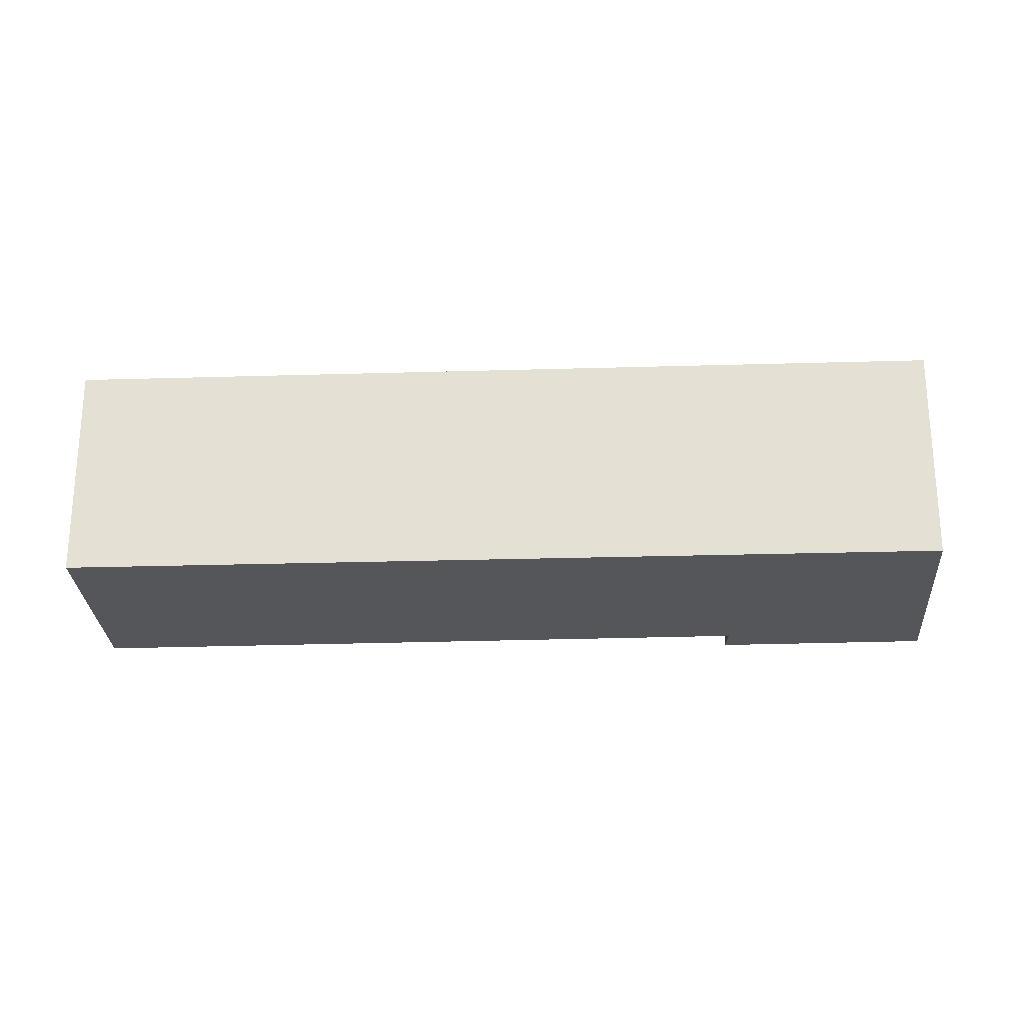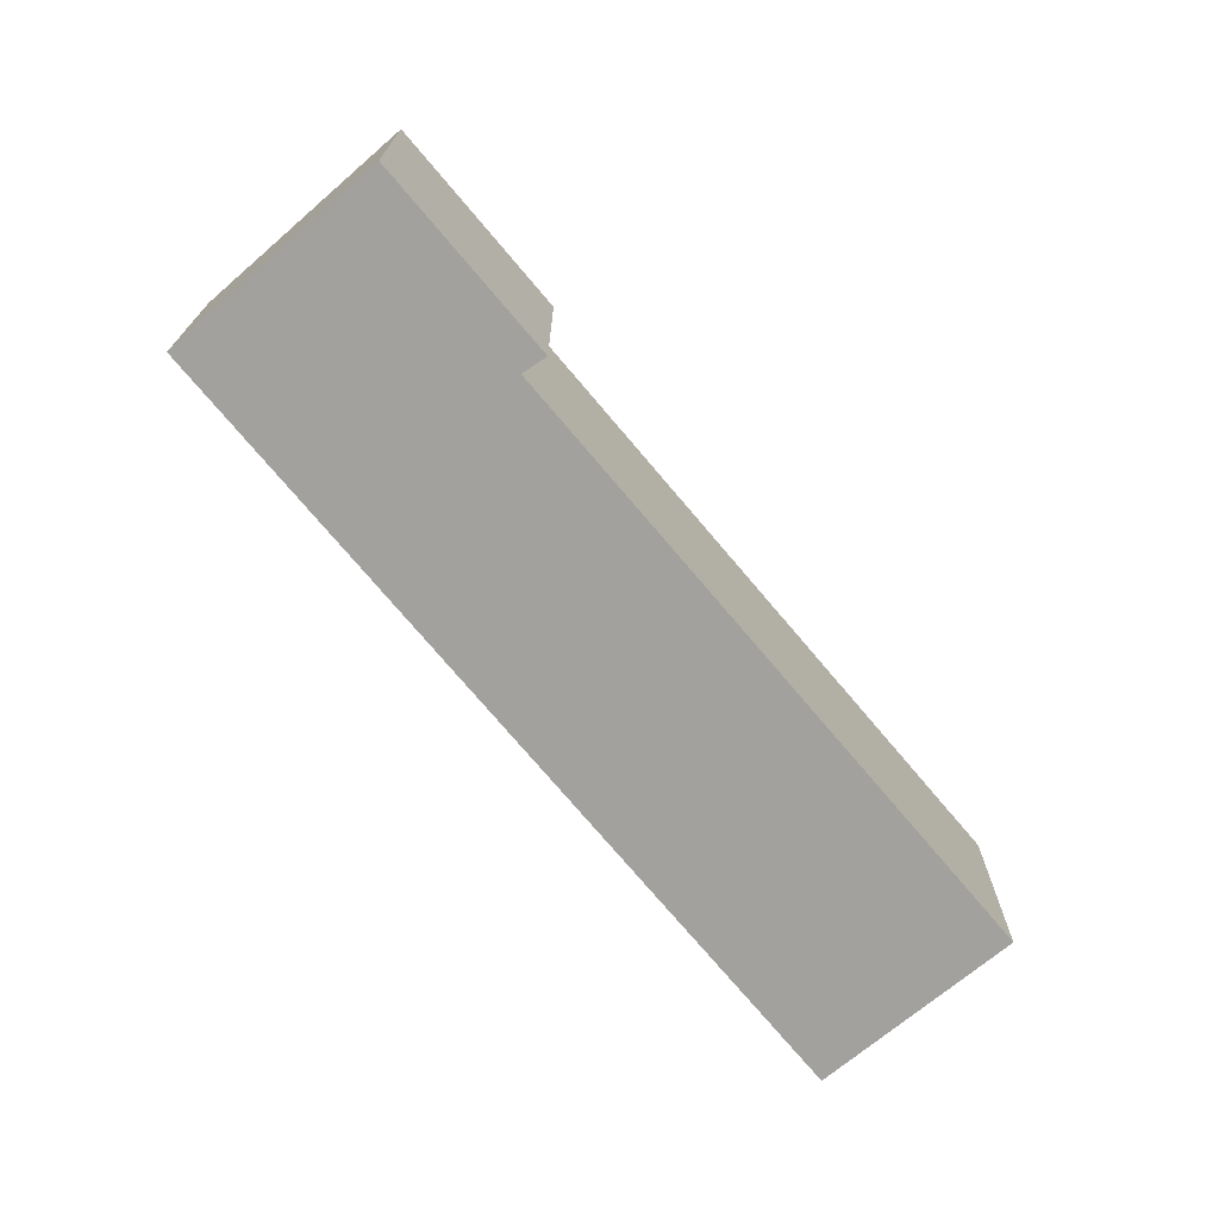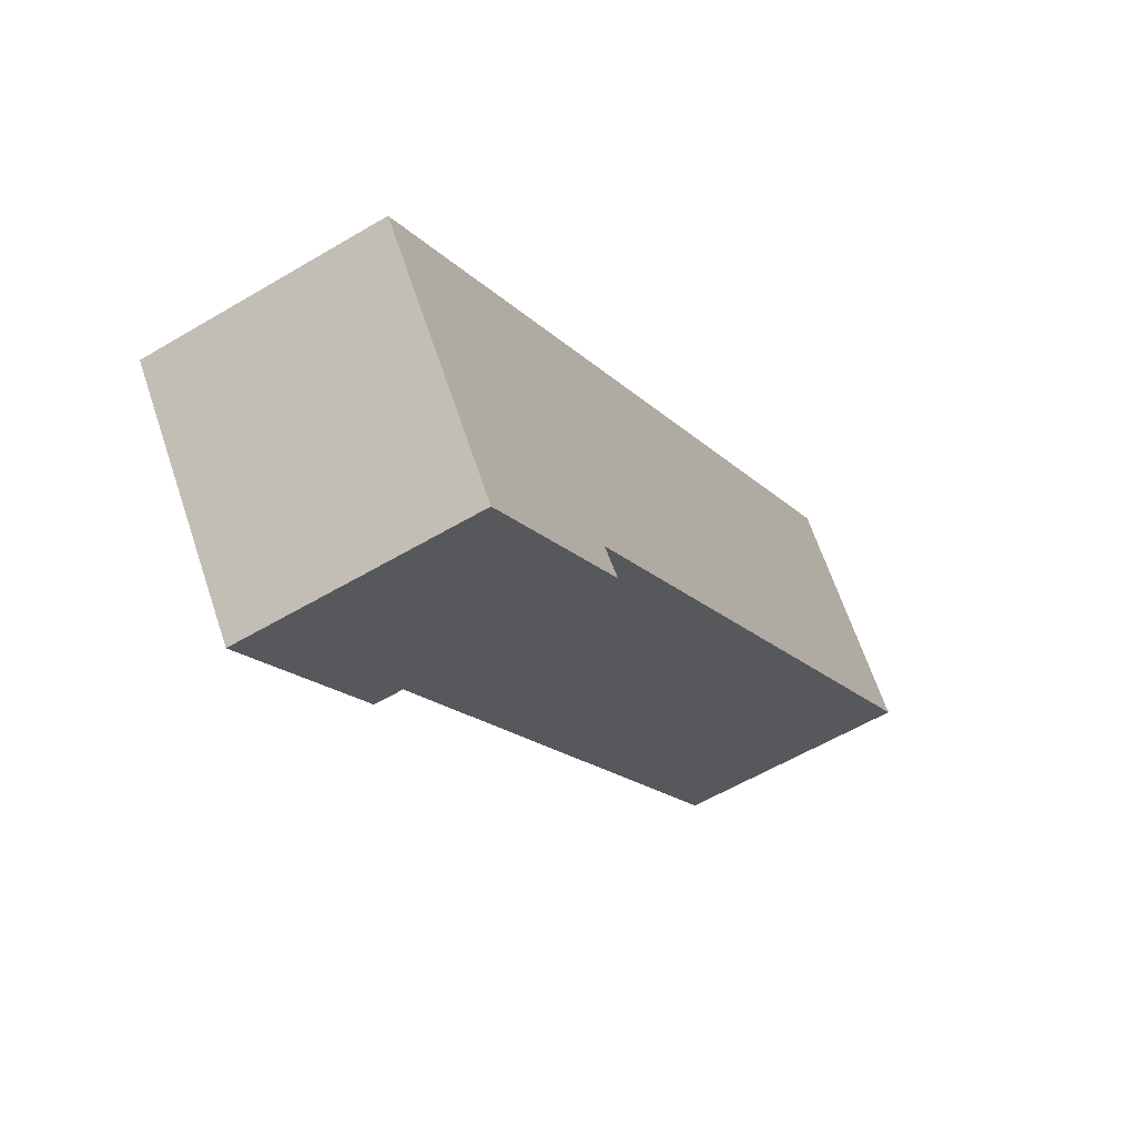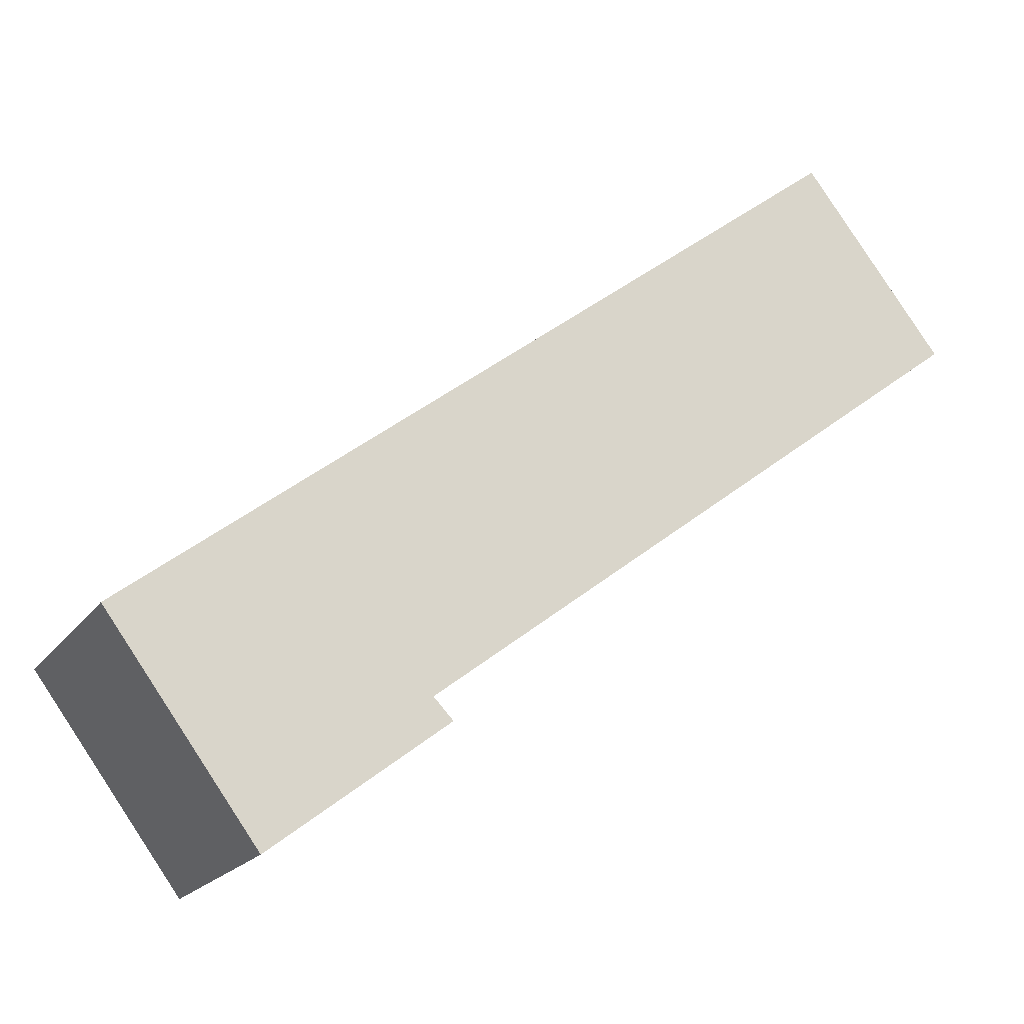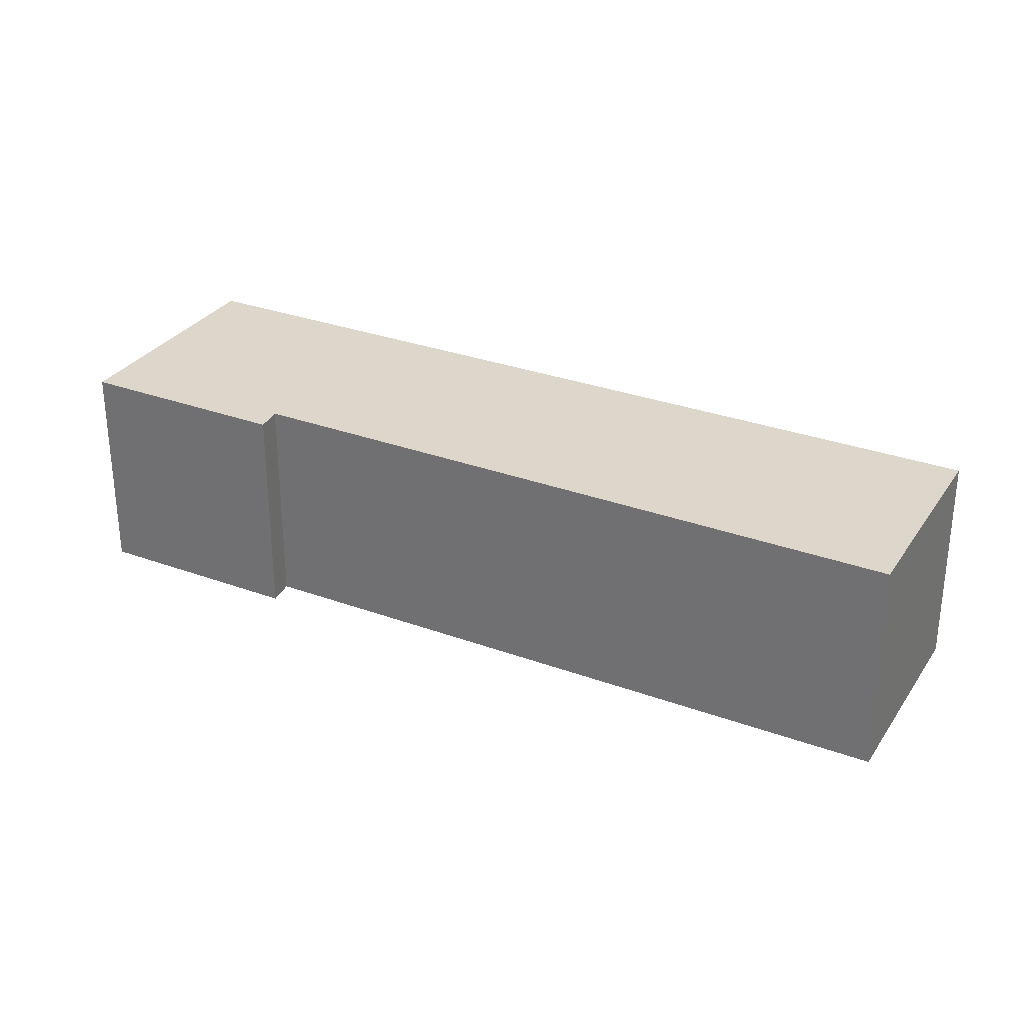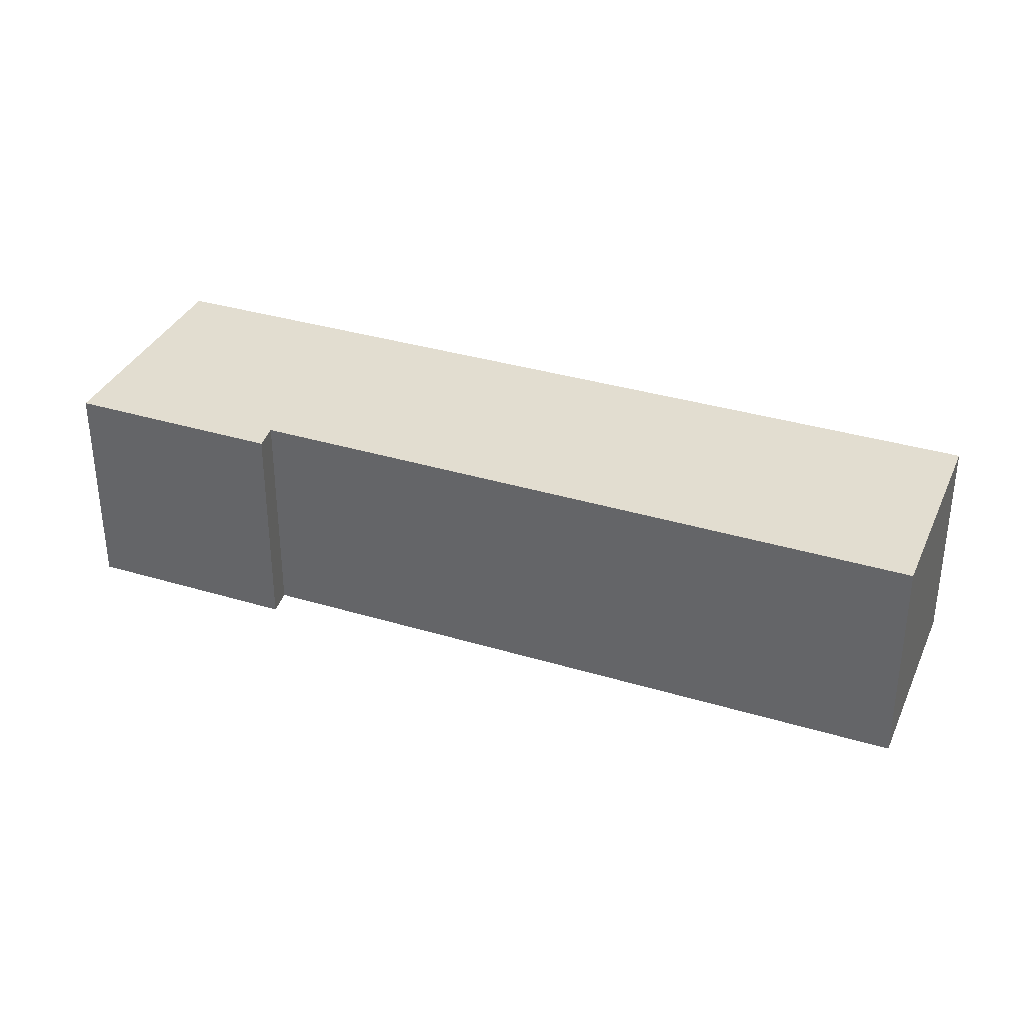
<metadata>
{"format":"obj","ext":"obj","renderer":"f3d","projection":"perspective","resolution":1024,"background":"white","views":[{"elev":-25.7,"azim":40.7,"up":"+Y"},{"elev":-72.1,"azim":167.6,"up":"+Y"},{"elev":-56.9,"azim":121.9,"up":"+Z"},{"elev":-19.7,"azim":155.1,"up":"+Z"},{"elev":30.8,"azim":-114.6,"up":"+Y"},{"elev":35.4,"azim":-120.6,"up":"+Y"}]}
</metadata>
<code>
v  1.985 3.208 2.543
v  7.928 3.208 -6.103
v  0 3.208 1.964e-16
v  12.21 3.208 -5.44
v  10.11 3.208 -8.276
v  7.653 3.208 -6.389
v  7.653 3.912e-16 -6.389
v  7.928 3.737e-16 -6.103
v  0 0 0
v  1.985 -1.557e-16 2.543
v  10.11 5.068e-16 -8.276
v  12.21 3.331e-16 -5.44
g defaultobject
f 1 2 3
f 2 1 4
f 2 4 5
f 5 6 2
f 7 2 6
f 2 7 8
f 9 1 3
f 1 9 10
f 8 3 2
f 3 8 9
f 11 6 5
f 6 11 7
f 10 4 1
f 4 10 12
f 12 5 4
f 5 12 11
f 9 12 10
f 12 9 8
f 12 8 7
f 12 7 11

</code>
